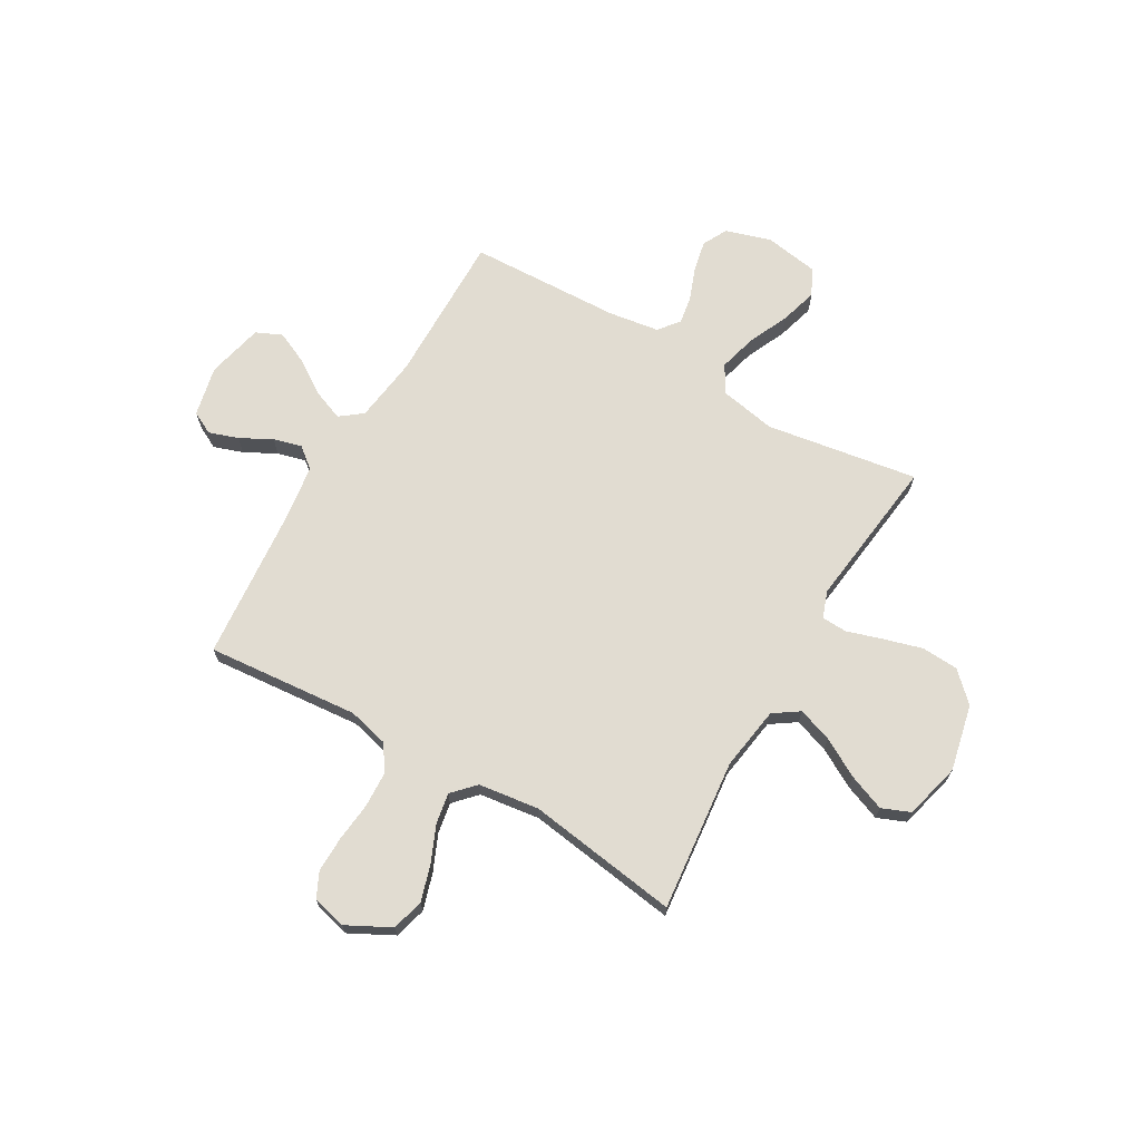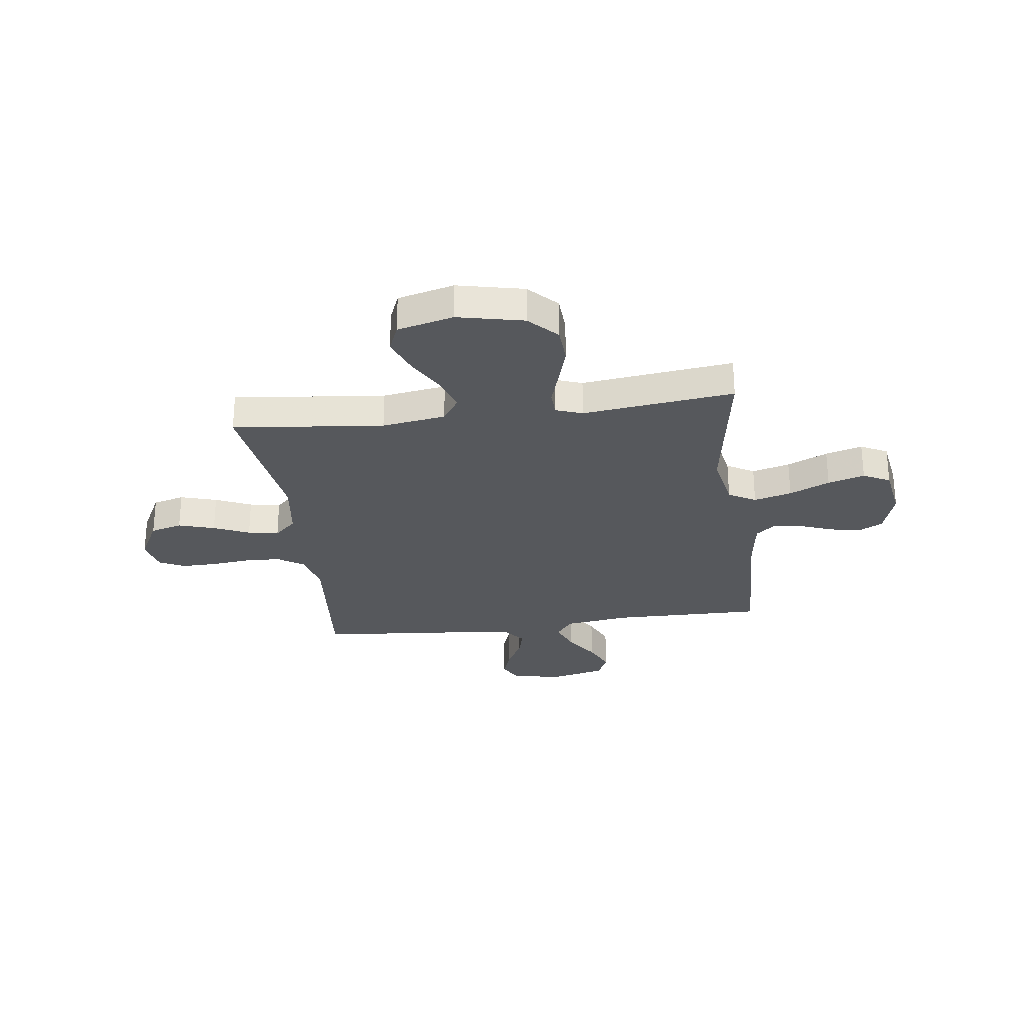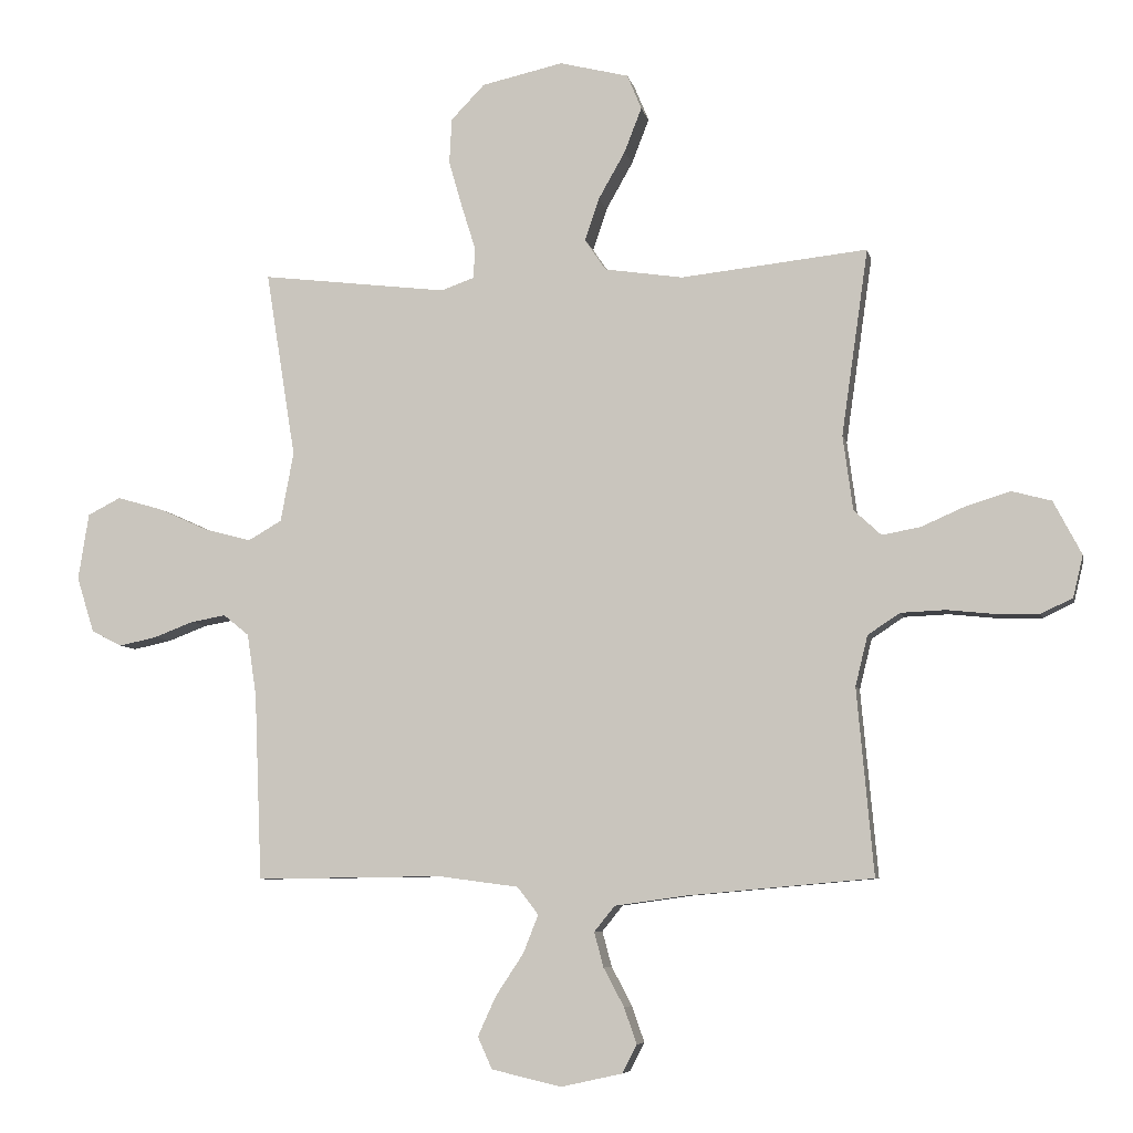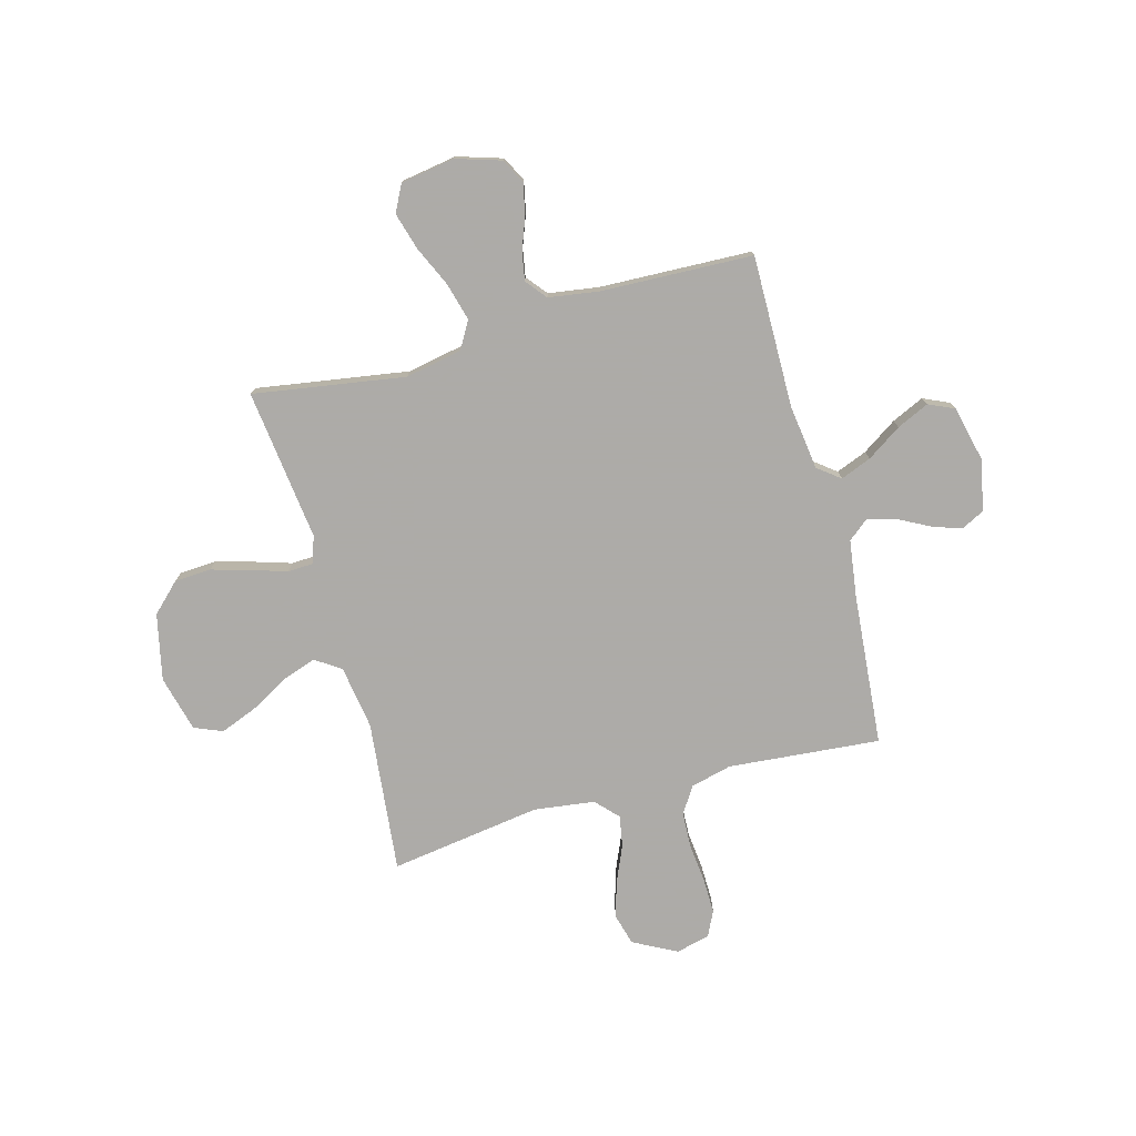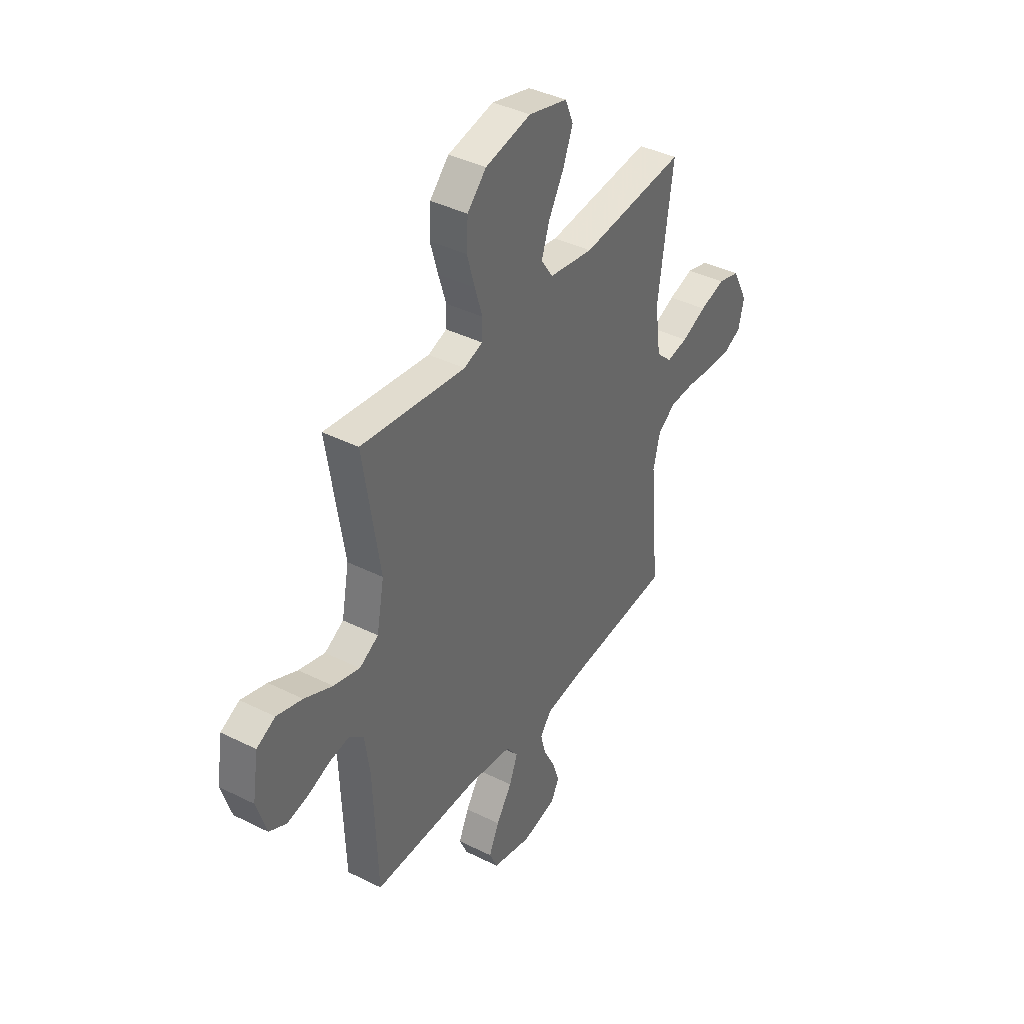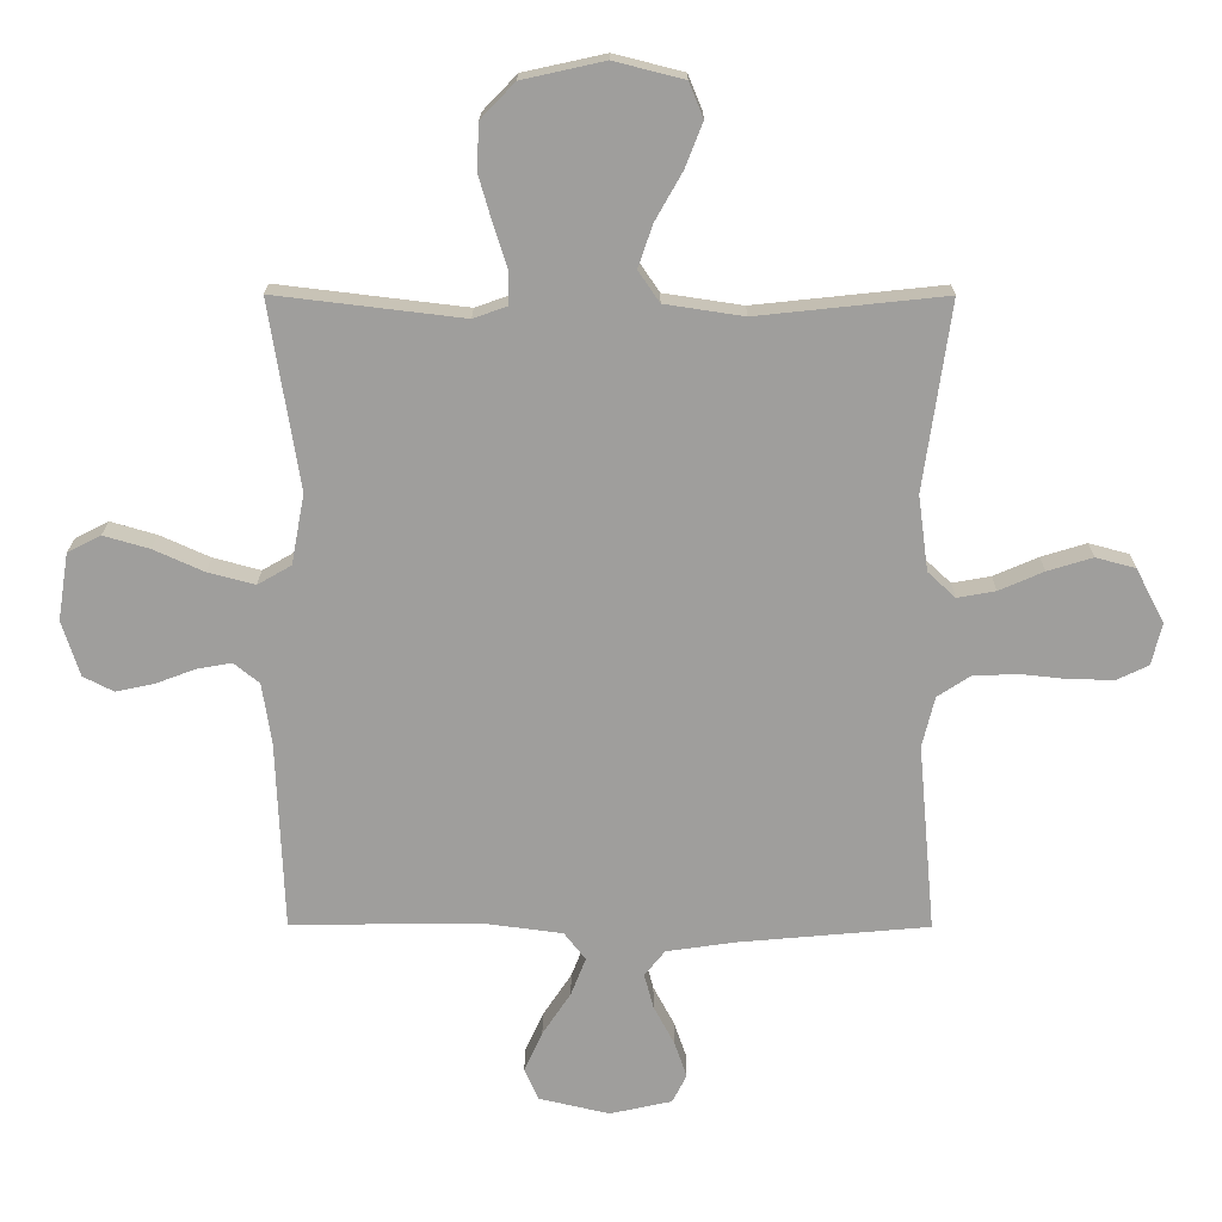
<metadata>
{"format":"obj","ext":"obj","renderer":"f3d","projection":"perspective","resolution":1024,"background":"white","views":[{"elev":69.0,"azim":-59.8,"up":"+Y"},{"elev":-28.0,"azim":7.5,"up":"+Y"},{"elev":-6.7,"azim":-168.5,"up":"+Z"},{"elev":-76.5,"azim":105.4,"up":"+Y"},{"elev":39.4,"azim":121.9,"up":"+Z"},{"elev":19.0,"azim":-179.6,"up":"+Z"}]}
</metadata>
<code>
v -0.5 0.07 -0.5
v -0.473 0.07 -0.2
v -0.493 0.07 -0.119
v -0.545 0.07 -0.085
v -0.616 0.07 -0.082
v -0.693 0.07 -0.09
v -0.763 0.07 -0.091
v -0.813 0.07 -0.067
v -0.829 0.07 0
v -0.784 0.07 0.086
v -0.721 0.07 0.103
v -0.649 0.07 0.081
v -0.578 0.07 0.05
v -0.517 0.07 0.039
v -0.473 0.07 0.08
v -0.457 0.07 0.2
v -0.5 0.07 0.5
v -0.2 0.07 0.468
v -0.074 0.07 0.487
v -0.04 0.07 0.537
v -0.063 0.07 0.605
v -0.106 0.07 0.681
v -0.134 0.07 0.753
v -0.111 0.07 0.809
v 0 0.07 0.837
v 0.131 0.07 0.808
v 0.185 0.07 0.752
v 0.189 0.07 0.679
v 0.167 0.07 0.603
v 0.145 0.07 0.533
v 0.147 0.07 0.483
v 0.2 0.07 0.464
v 0.5 0.07 0.5
v 0.452 0.07 0.2
v 0.473 0.07 0.088
v 0.527 0.07 0.057
v 0.602 0.07 0.077
v 0.682 0.07 0.113
v 0.755 0.07 0.134
v 0.808 0.07 0.107
v 0.825 0.07 0
v 0.797 0.07 -0.089
v 0.748 0.07 -0.114
v 0.687 0.07 -0.101
v 0.624 0.07 -0.077
v 0.568 0.07 -0.067
v 0.527 0.07 -0.1
v 0.512 0.07 -0.2
v 0.5 0.07 -0.5
v 0.2 0.07 -0.496
v 0.071 0.07 -0.513
v 0.037 0.07 -0.557
v 0.061 0.07 -0.618
v 0.106 0.07 -0.686
v 0.135 0.07 -0.75
v 0.112 0.07 -0.801
v 0 0.07 -0.827
v -0.099 0.07 -0.805
v -0.122 0.07 -0.76
v -0.102 0.07 -0.702
v -0.069 0.07 -0.64
v -0.054 0.07 -0.584
v -0.087 0.07 -0.543
v -0.2 0.07 -0.527
v -0.5 0 -0.5
v -0.473 0 -0.2
v -0.493 0 -0.119
v -0.545 0 -0.085
v -0.616 0 -0.082
v -0.693 0 -0.09
v -0.763 0 -0.091
v -0.813 0 -0.067
v -0.829 0 0
v -0.784 0 0.086
v -0.721 0 0.103
v -0.649 0 0.081
v -0.578 0 0.05
v -0.517 0 0.039
v -0.473 0 0.08
v -0.457 0 0.2
v -0.5 0 0.5
v -0.2 0 0.468
v -0.074 0 0.487
v -0.04 0 0.537
v -0.063 0 0.605
v -0.106 0 0.681
v -0.134 0 0.753
v -0.111 0 0.809
v 0 0 0.837
v 0.131 0 0.808
v 0.185 0 0.752
v 0.189 0 0.679
v 0.167 0 0.603
v 0.145 0 0.533
v 0.147 0 0.483
v 0.2 0 0.464
v 0.5 0 0.5
v 0.452 0 0.2
v 0.473 0 0.088
v 0.527 0 0.057
v 0.602 0 0.077
v 0.682 0 0.113
v 0.755 0 0.134
v 0.808 0 0.107
v 0.825 0 0
v 0.797 0 -0.089
v 0.748 0 -0.114
v 0.687 0 -0.101
v 0.624 0 -0.077
v 0.568 0 -0.067
v 0.527 0 -0.1
v 0.512 0 -0.2
v 0.5 0 -0.5
v 0.2 0 -0.496
v 0.071 0 -0.513
v 0.037 0 -0.557
v 0.061 0 -0.618
v 0.106 0 -0.686
v 0.135 0 -0.75
v 0.112 0 -0.801
v 0 0 -0.827
v -0.099 0 -0.805
v -0.122 0 -0.76
v -0.102 0 -0.702
v -0.069 0 -0.64
v -0.054 0 -0.584
v -0.087 0 -0.543
v -0.2 0 -0.527
f 58 59 60 61
f 58 61 62
f 57 58 62
f 56 57 62
f 53 54 55 56
f 52 53 56 62
f 51 52 62 63
f 48 49 50
f 47 48 50 51
f 42 43 44 45
f 42 45 46
f 41 42 46
f 40 41 46
f 37 38 39 40
f 36 37 40 46
f 35 36 46 47
f 32 33 34
f 31 32 34 35
f 27 28 29 30
f 25 26 27 30
f 25 30 31
f 24 25 31
f 21 22 23 24
f 20 21 24 31
f 19 20 31 35
f 16 17 18
f 15 16 18 19
f 10 11 12 13
f 10 13 14
f 9 10 14
f 8 9 14
f 5 6 7 8
f 4 5 8 14
f 3 4 14 15
f 64 1 2
f 47 51 63 64
f 19 35 47 64
f 15 19 64
f 2 3 15 64
f 125 124 123 122
f 126 125 122
f 126 122 121
f 126 121 120
f 120 119 118 117
f 126 120 117 116
f 127 126 116 115
f 114 113 112
f 115 114 112 111
f 109 108 107 106
f 110 109 106
f 110 106 105
f 110 105 104
f 104 103 102 101
f 110 104 101 100
f 111 110 100 99
f 98 97 96
f 99 98 96 95
f 94 93 92 91
f 94 91 90 89
f 95 94 89
f 95 89 88
f 88 87 86 85
f 95 88 85 84
f 99 95 84 83
f 82 81 80
f 83 82 80 79
f 77 76 75 74
f 78 77 74
f 78 74 73
f 78 73 72
f 72 71 70 69
f 78 72 69 68
f 79 78 68 67
f 66 65 128
f 128 127 115 111
f 128 111 99 83
f 128 83 79
f 128 79 67 66
f 1 65 66 2
f 2 66 67 3
f 3 67 68 4
f 4 68 69 5
f 5 69 70 6
f 6 70 71 7
f 7 71 72 8
f 8 72 73 9
f 9 73 74 10
f 10 74 75 11
f 11 75 76 12
f 12 76 77 13
f 13 77 78 14
f 14 78 79 15
f 15 79 80 16
f 16 80 81 17
f 17 81 82 18
f 18 82 83 19
f 19 83 84 20
f 20 84 85 21
f 21 85 86 22
f 22 86 87 23
f 23 87 88 24
f 24 88 89 25
f 25 89 90 26
f 26 90 91 27
f 27 91 92 28
f 28 92 93 29
f 29 93 94 30
f 30 94 95 31
f 31 95 96 32
f 32 96 97 33
f 33 97 98 34
f 34 98 99 35
f 35 99 100 36
f 36 100 101 37
f 37 101 102 38
f 38 102 103 39
f 39 103 104 40
f 40 104 105 41
f 41 105 106 42
f 42 106 107 43
f 43 107 108 44
f 44 108 109 45
f 45 109 110 46
f 46 110 111 47
f 47 111 112 48
f 48 112 113 49
f 49 113 114 50
f 50 114 115 51
f 51 115 116 52
f 52 116 117 53
f 53 117 118 54
f 54 118 119 55
f 55 119 120 56
f 56 120 121 57
f 57 121 122 58
f 58 122 123 59
f 59 123 124 60
f 60 124 125 61
f 61 125 126 62
f 62 126 127 63
f 63 127 128 64
f 64 128 65 1

</code>
